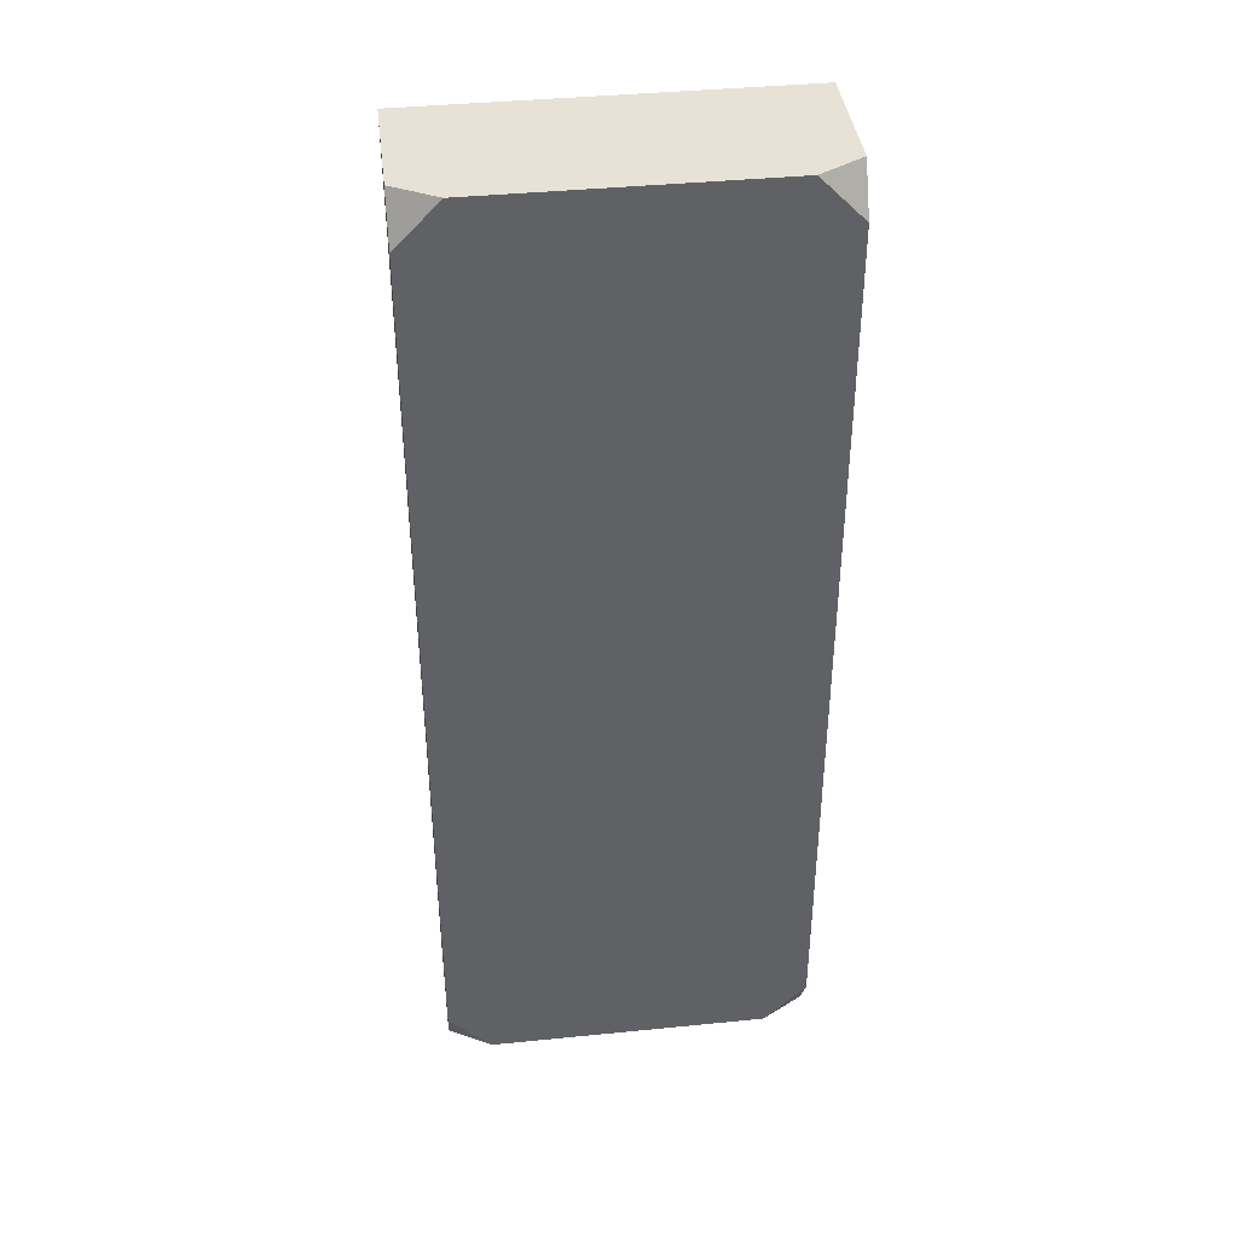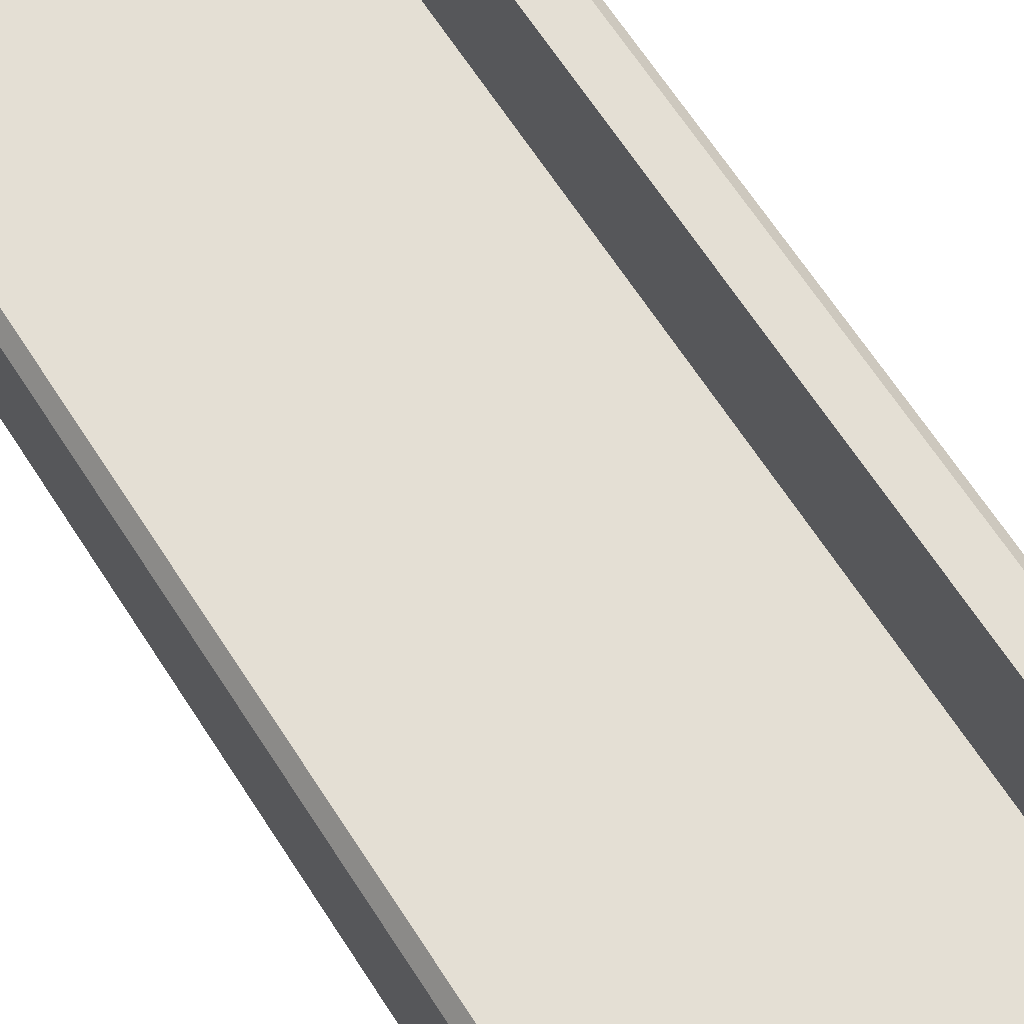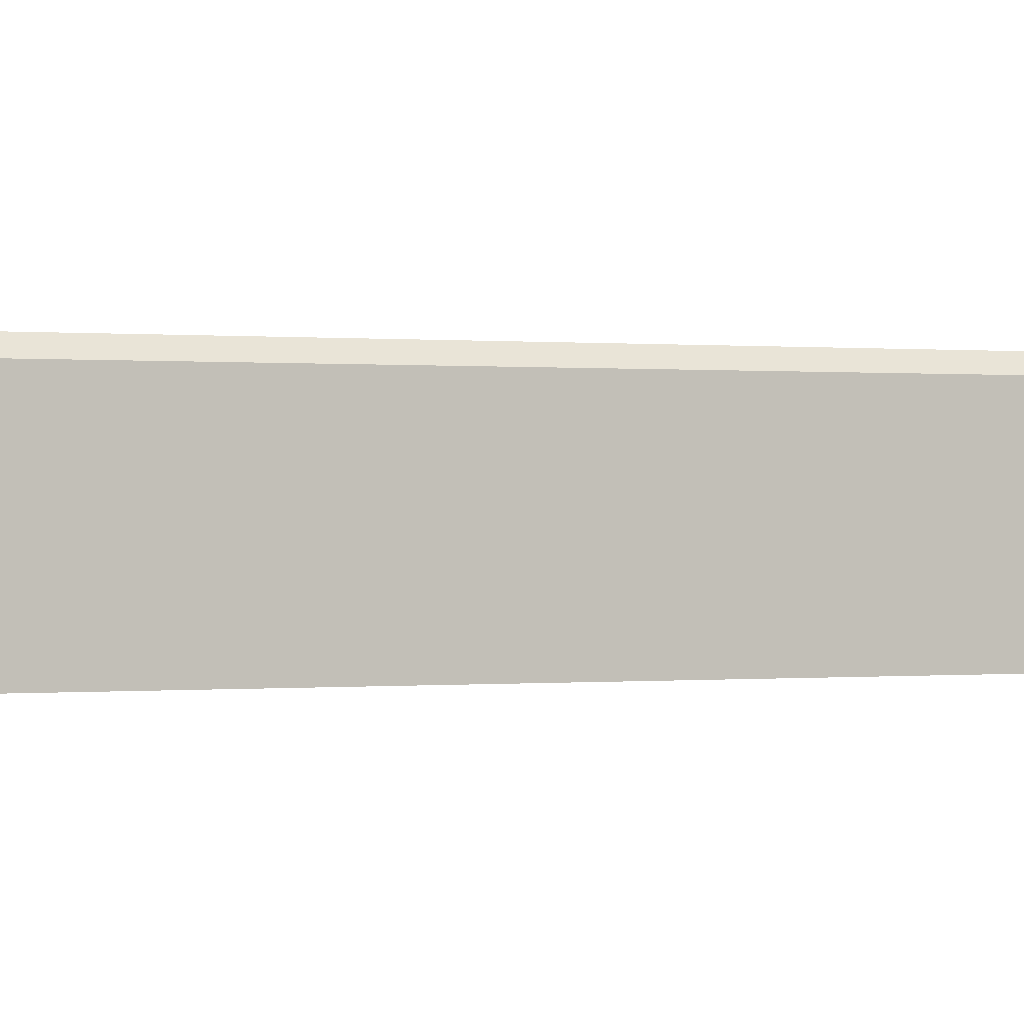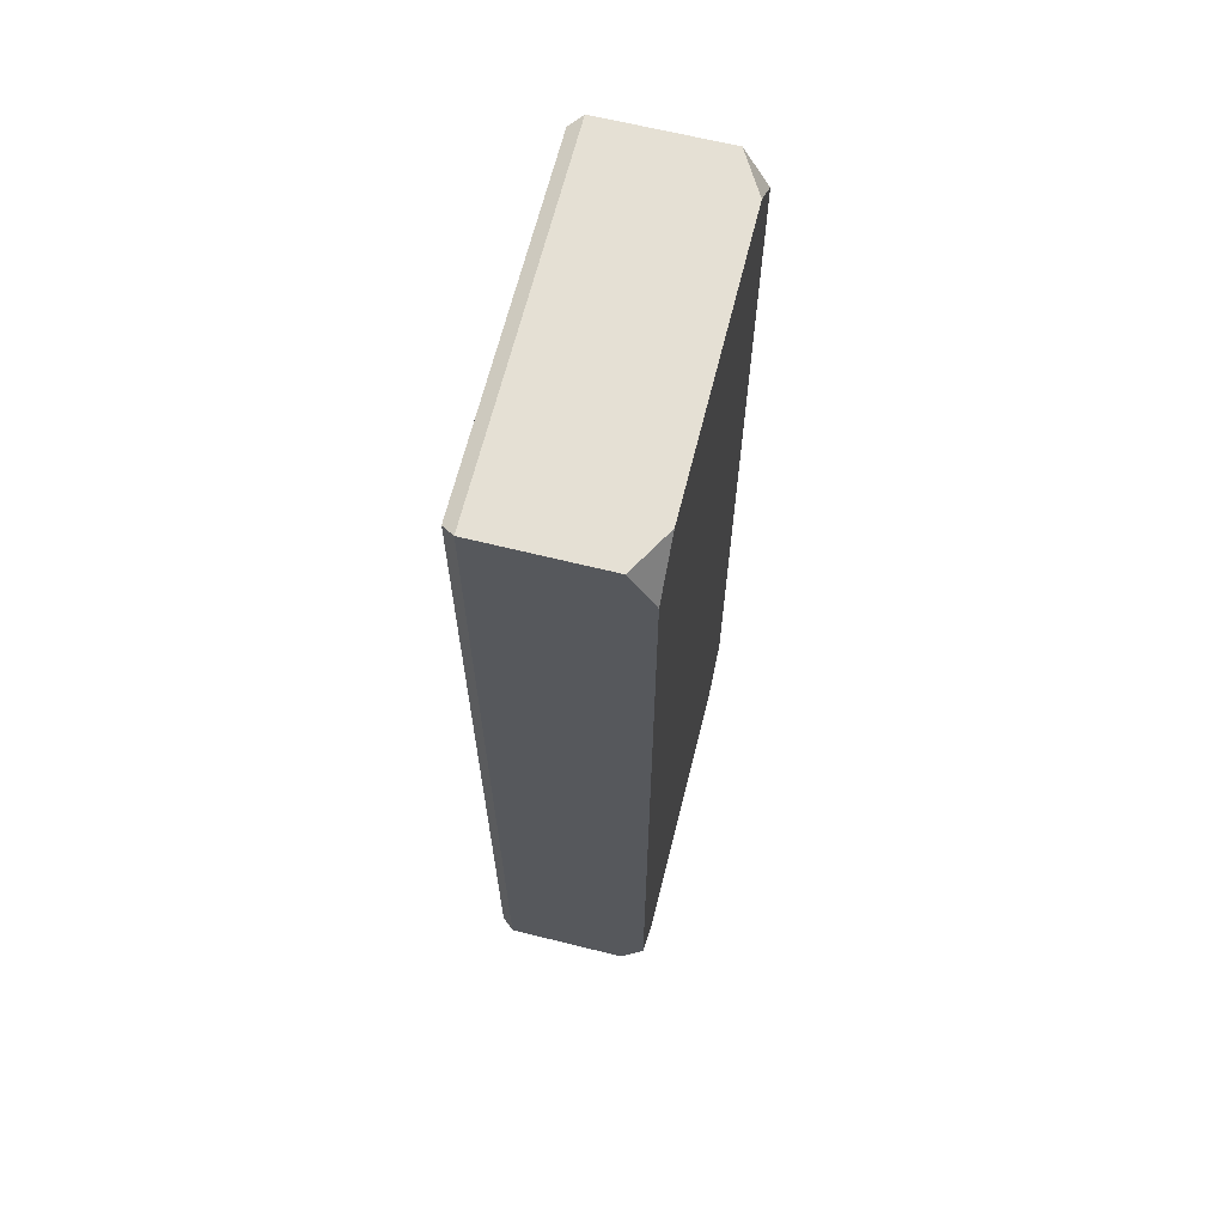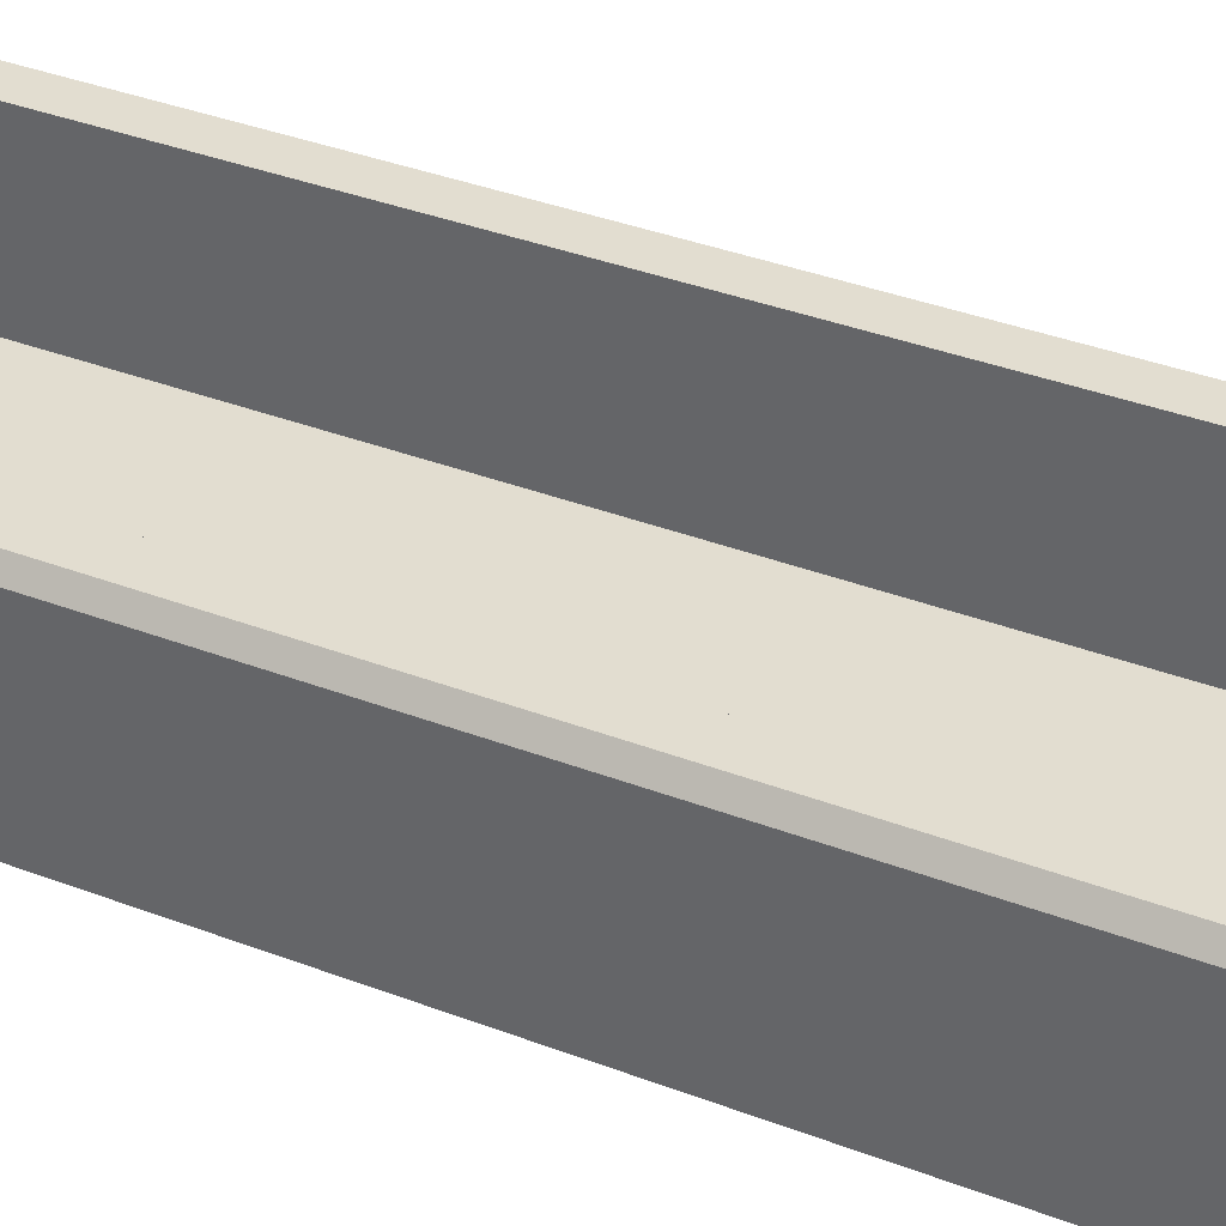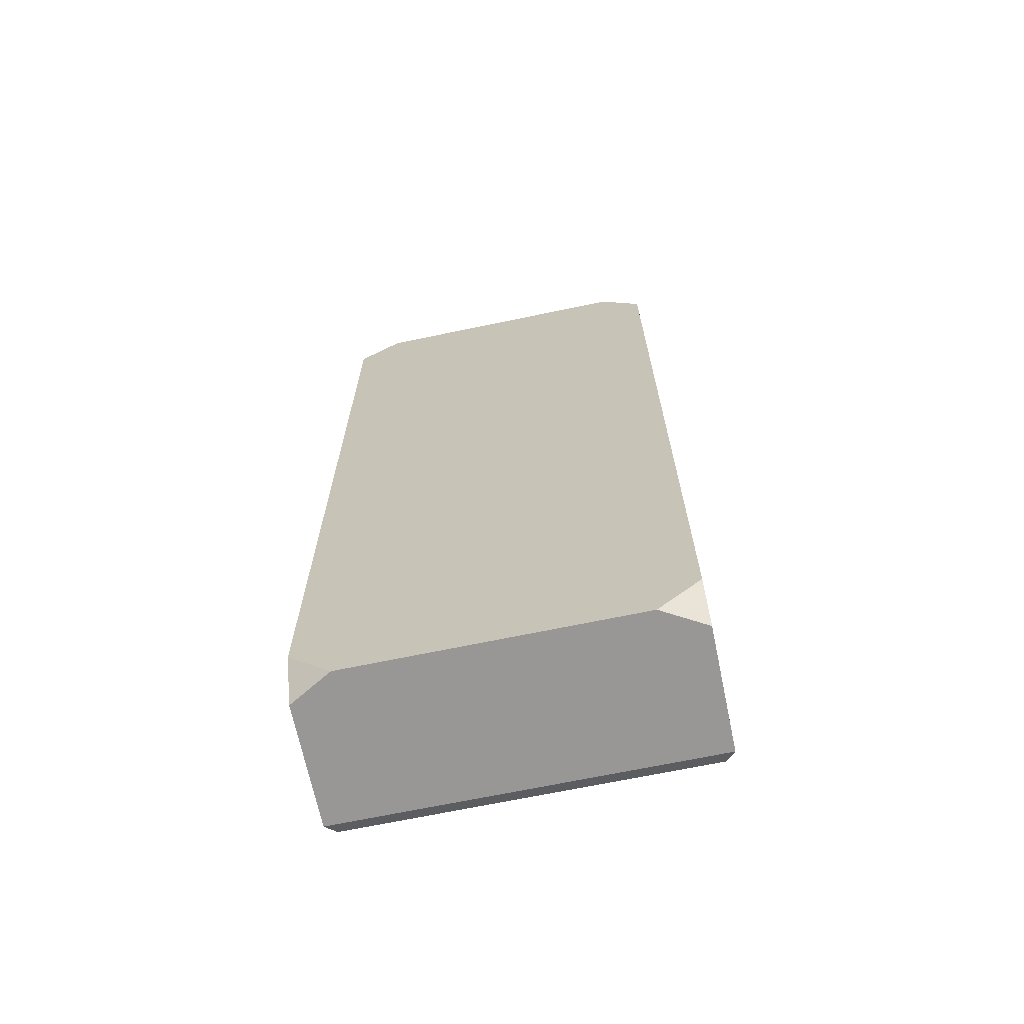
<metadata>
{"format":"obj","ext":"obj","renderer":"f3d","projection":"perspective","resolution":1024,"background":"white","views":[{"elev":40.2,"azim":-7.0,"up":"+Z"},{"elev":66.3,"azim":147.1,"up":"+Y"},{"elev":0.0,"azim":-114.3,"up":"+Y"},{"elev":65.8,"azim":-76.0,"up":"+Z"},{"elev":35.1,"azim":117.3,"up":"+Y"},{"elev":-68.3,"azim":11.8,"up":"+Z"}]}
</metadata>
<code>
o 立方体
v -1.325 0 3.82
v -1.425 1.3 3.94
v -1.425 1.3 -3.94
v 1.325 0 3.82
v 1.425 1.3 3.94
v 1.325 0 -3.82
v 1.425 1.3 -3.94
v -1.5 0 -3.64
v -1.5 0 3.64
v -1.425 1.3 3.64
v -1.425 1.3 -3.64
v 1.5 0 3.64
v 1.5 0 -3.64
v 1.425 1.3 -3.64
v 1.425 1.3 3.64
v 1.15 0 -4
v -1.15 0 -4
v -1.15 1.3 -3.94
v 1.15 1.3 -3.94
v -1.15 0 4
v 1.15 0 4
v 1.15 1.3 3.94
v -1.15 1.3 3.94
v -1.15 1.3 -3.64
v 1.15 1.3 -3.64
v -1.15 1.3 3.64
v 1.15 1.3 3.64
v 1.15 0 -3.64
v -1.15 0 -3.64
v 1.15 0 3.64
v -1.15 0 3.64
v -1.5 0.2 4
v -1.5 0.2 -4
v 1.5 0.2 -4
v 1.5 0.2 4
v 1.5 0.2 -3.64
v 1.5 0.2 3.64
v -1.5 0.2 3.64
v -1.5 0.2 -3.64
v 1.15 0.2 4
v -1.15 0.2 4
v -1.15 0.2 -4
v 1.15 0.2 -4
v -1.325 0 -3.82
v -1.15 0.2 -3.64
v 1.15 0.2 -3.64
v -1.15 0.2 3.64
v 1.15 0.2 3.64
v -1.5 1.2 4
v -1.5 1.2 -4
v 1.5 1.2 -4
v 1.5 1.2 4
v 1.5 1.2 -3.64
v 1.5 1.2 3.64
v -1.5 1.2 3.64
v -1.5 1.2 -3.64
v 1.15 1.2 4
v -1.15 1.2 4
v -1.15 1.2 -4
v 1.15 1.2 -4
f 56 3 50
f 60 7 51
f 54 5 52
f 58 2 49
f 30 4 21
f 10 23 26
f 3 24 18
f 11 26 24
f 6 28 16
f 13 30 28
f 7 53 51
f 14 54 53
f 2 55 49
f 10 56 55
f 29 9 8
f 28 31 29
f 44 29 8
f 16 29 17
f 25 15 14
f 27 47 26
f 19 14 7
f 18 25 19
f 27 5 15
f 26 22 27
f 32 1 20
f 30 20 31
f 5 57 52
f 22 58 57
f 3 59 50
f 18 60 59
f 42 16 17
f 40 20 21
f 35 21 4
f 38 8 9
f 20 41 32
f 36 12 13
f 13 34 36
f 1 31 20
f 21 35 40
f 34 13 6
f 1 32 9
f 38 9 32
f 4 12 35
f 12 37 35
f 6 16 34
f 16 43 34
f 42 17 33
f 8 39 33
f 44 8 33
f 17 44 33
f 45 48 46
f 24 46 25
f 25 48 27
f 26 45 24
f 59 43 42
f 50 42 33
f 57 41 40
f 52 40 35
f 55 39 38
f 49 38 32
f 53 37 36
f 51 36 34
f 58 32 41
f 54 35 37
f 60 34 43
f 56 33 39
f 56 11 3
f 60 19 7
f 54 15 5
f 58 23 2
f 30 12 4
f 10 2 23
f 3 11 24
f 11 10 26
f 6 13 28
f 13 12 30
f 7 14 53
f 14 15 54
f 2 10 55
f 10 11 56
f 29 31 9
f 28 30 31
f 44 17 29
f 16 28 29
f 25 27 15
f 27 48 47
f 19 25 14
f 18 24 25
f 27 22 5
f 26 23 22
f 30 21 20
f 5 22 57
f 22 23 58
f 3 18 59
f 18 19 60
f 42 43 16
f 40 41 20
f 38 39 8
f 36 37 12
f 1 9 31
f 45 47 48
f 24 45 46
f 25 46 48
f 26 47 45
f 59 60 43
f 50 59 42
f 57 58 41
f 52 57 40
f 55 56 39
f 49 55 38
f 53 54 37
f 51 53 36
f 58 49 32
f 54 52 35
f 60 51 34
f 56 50 33

</code>
